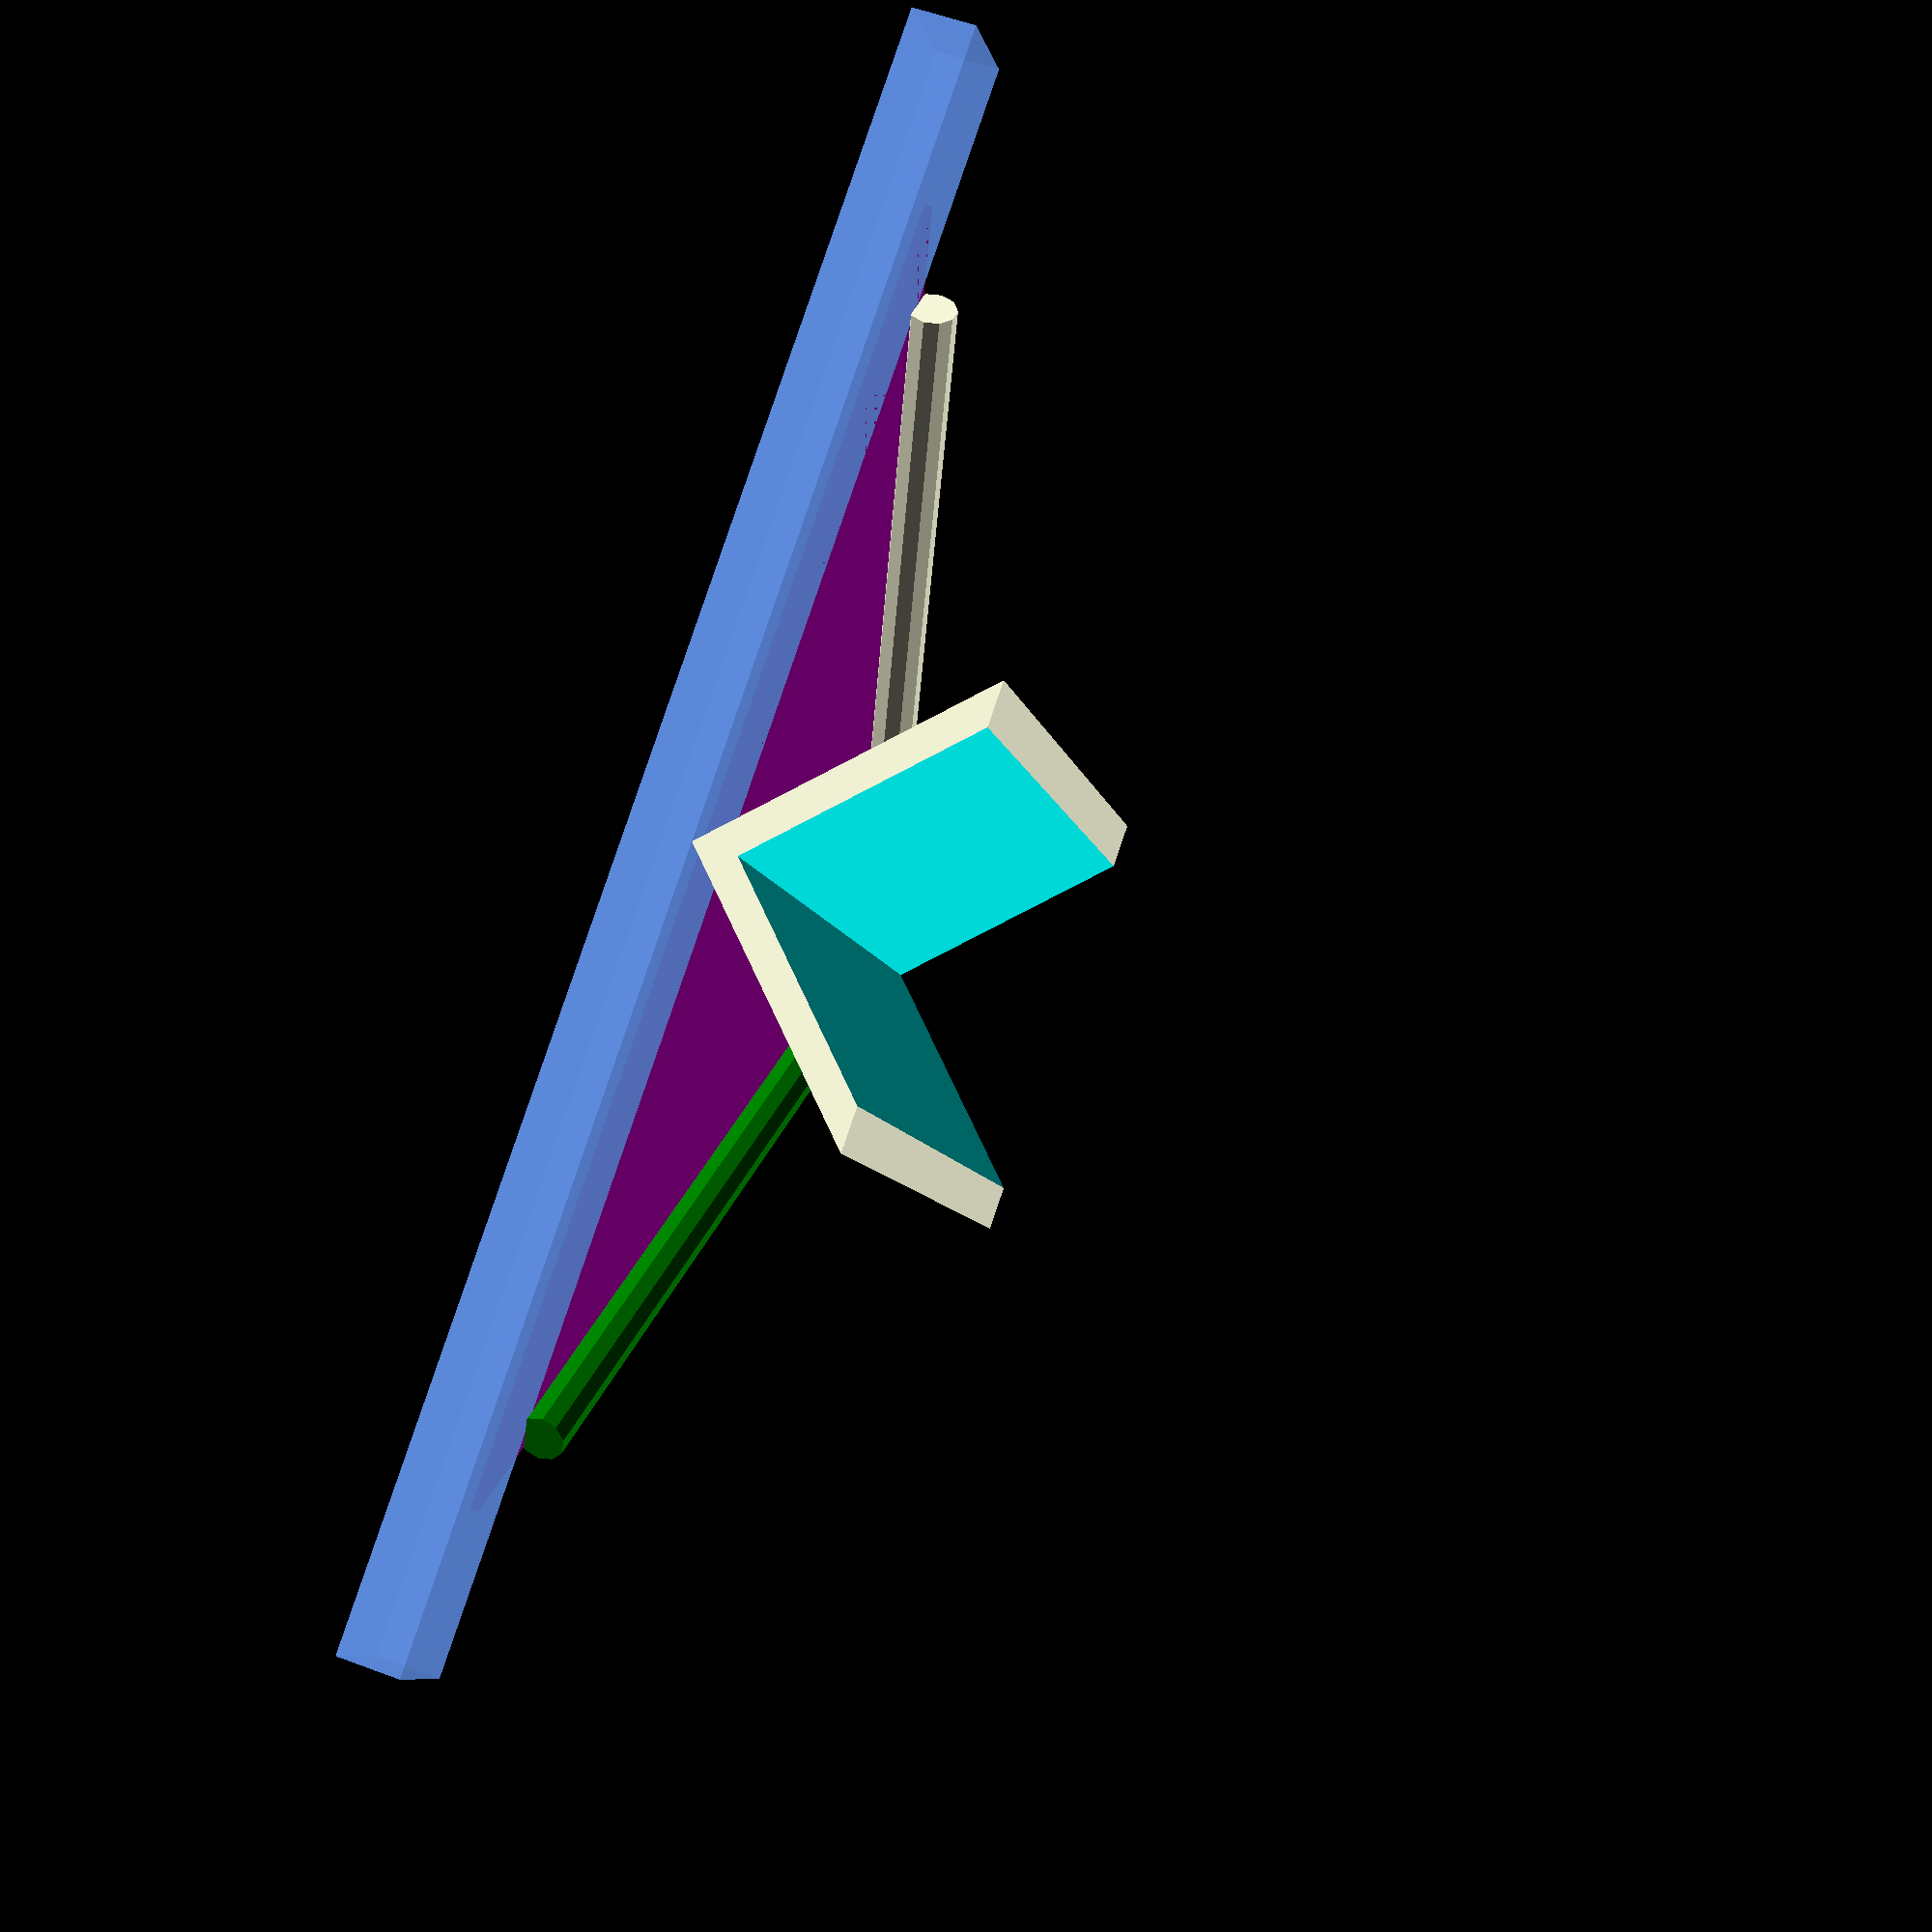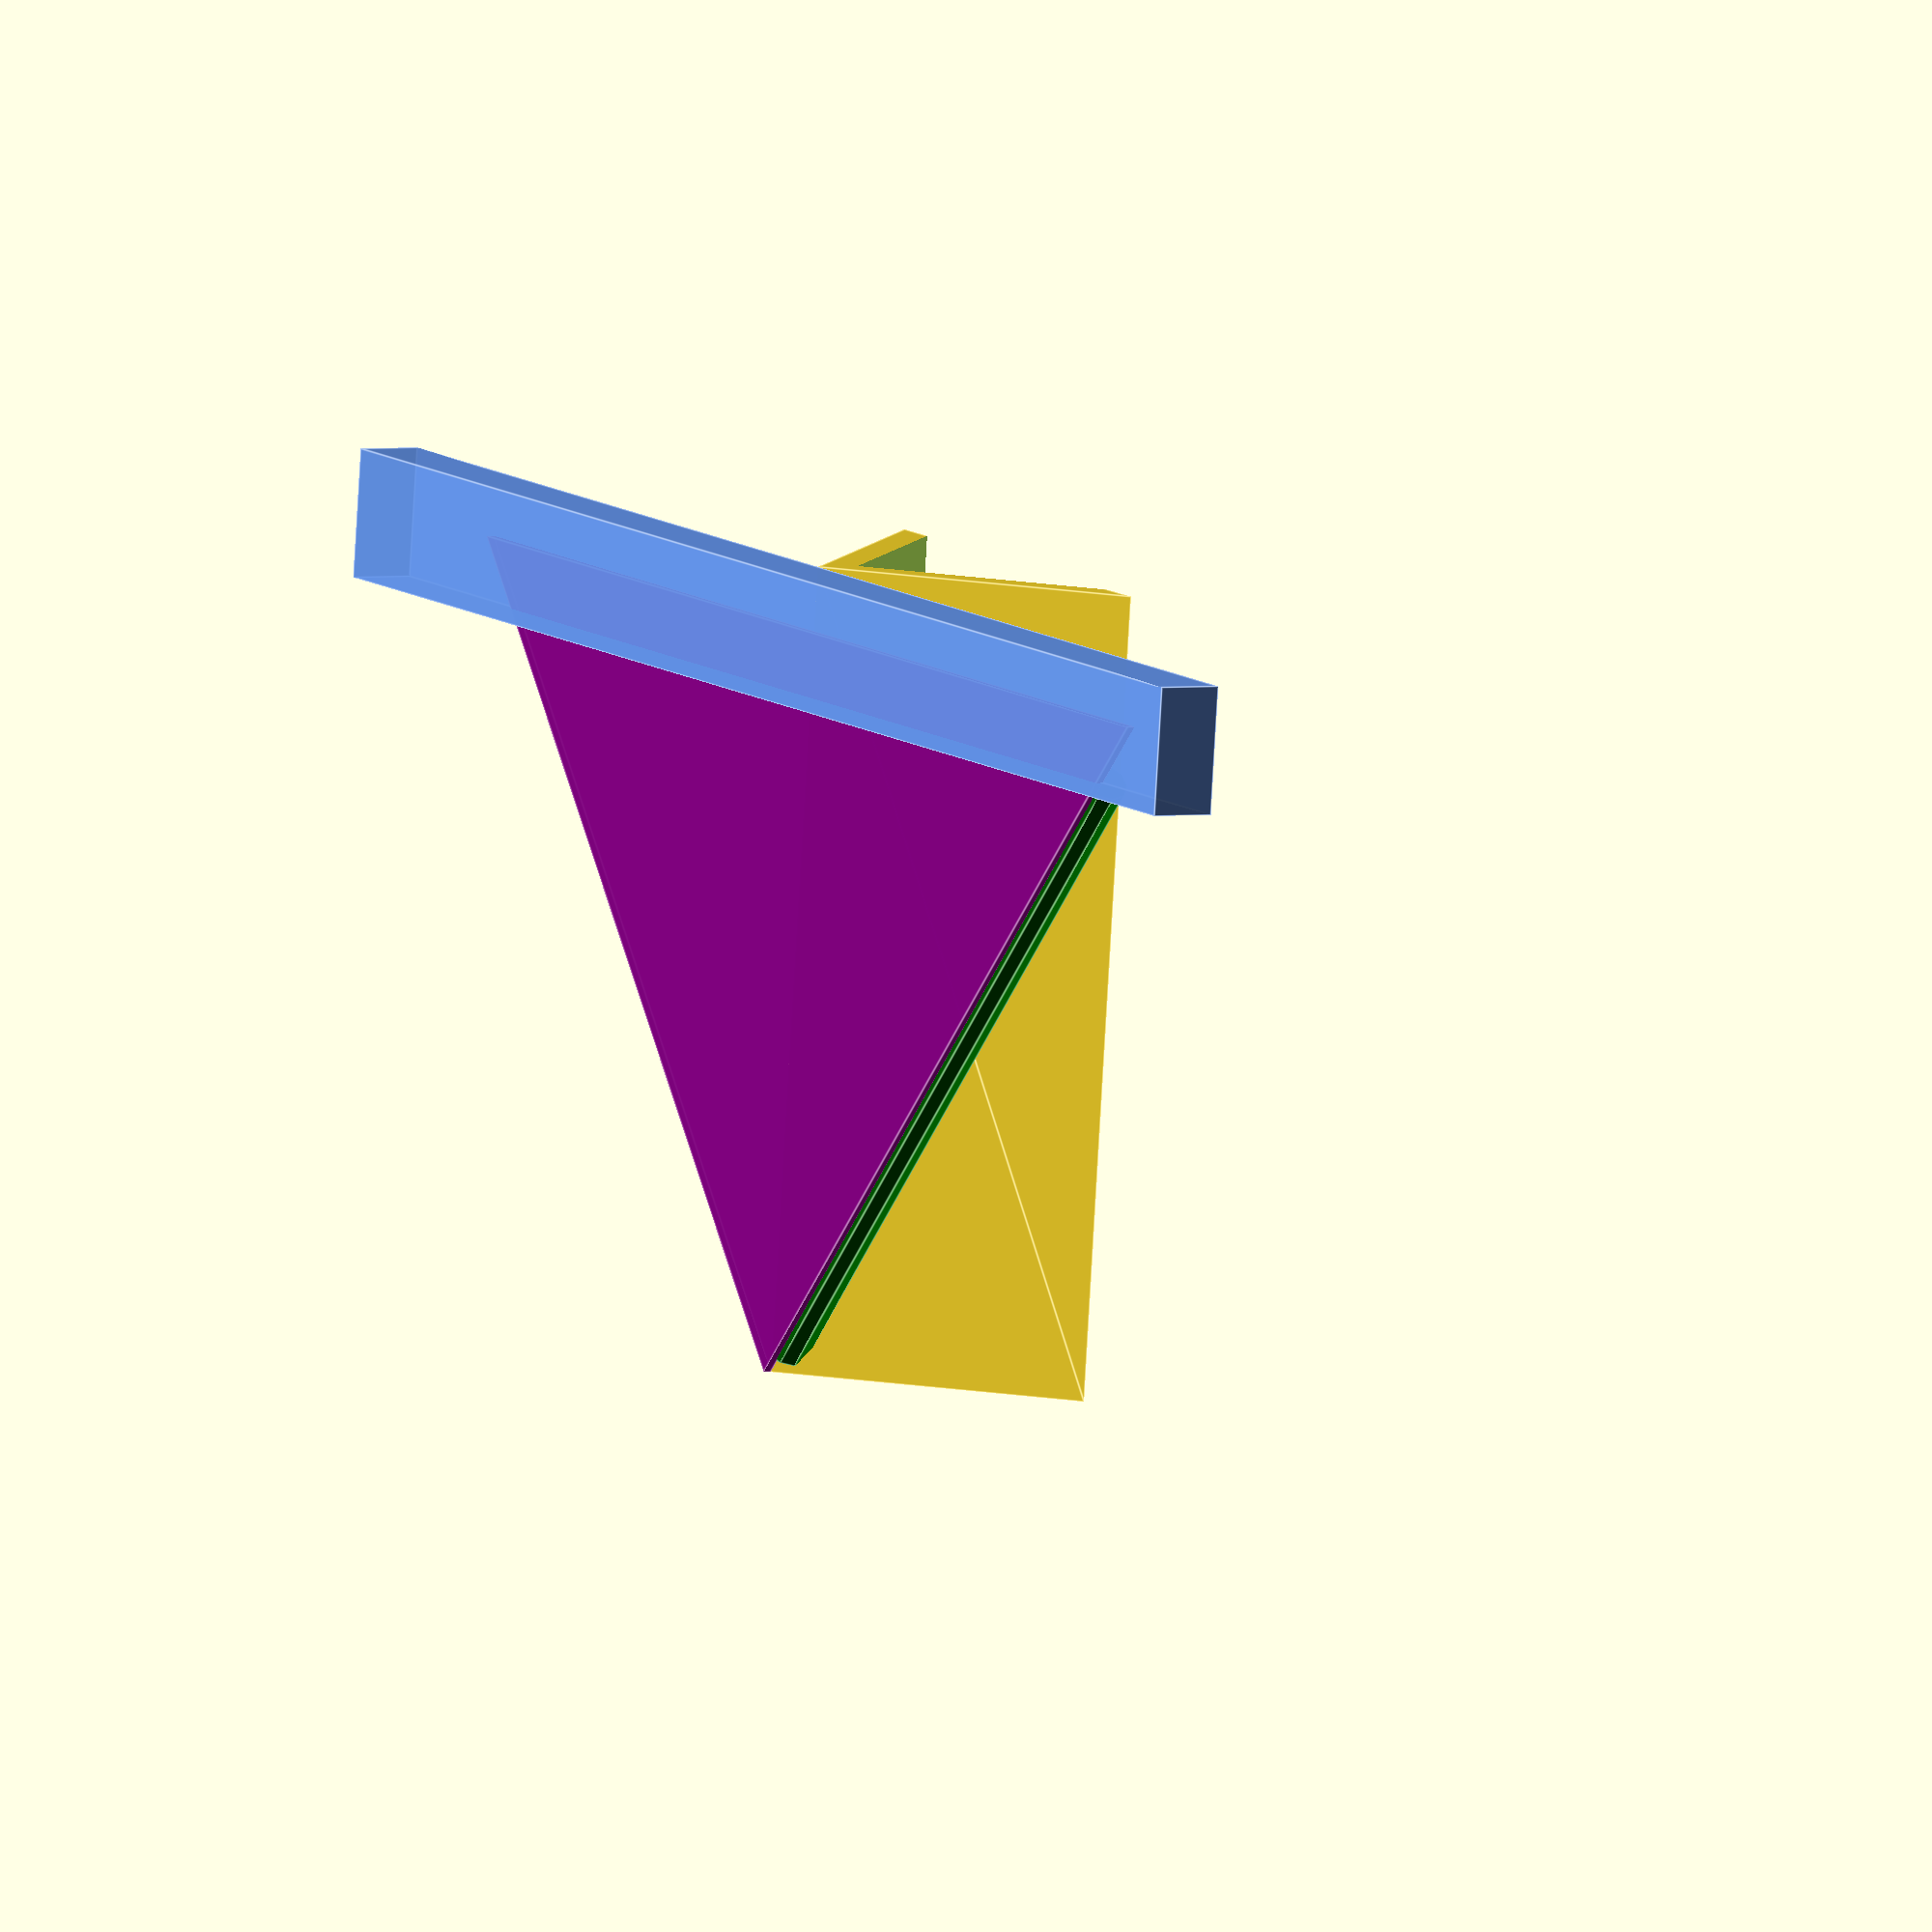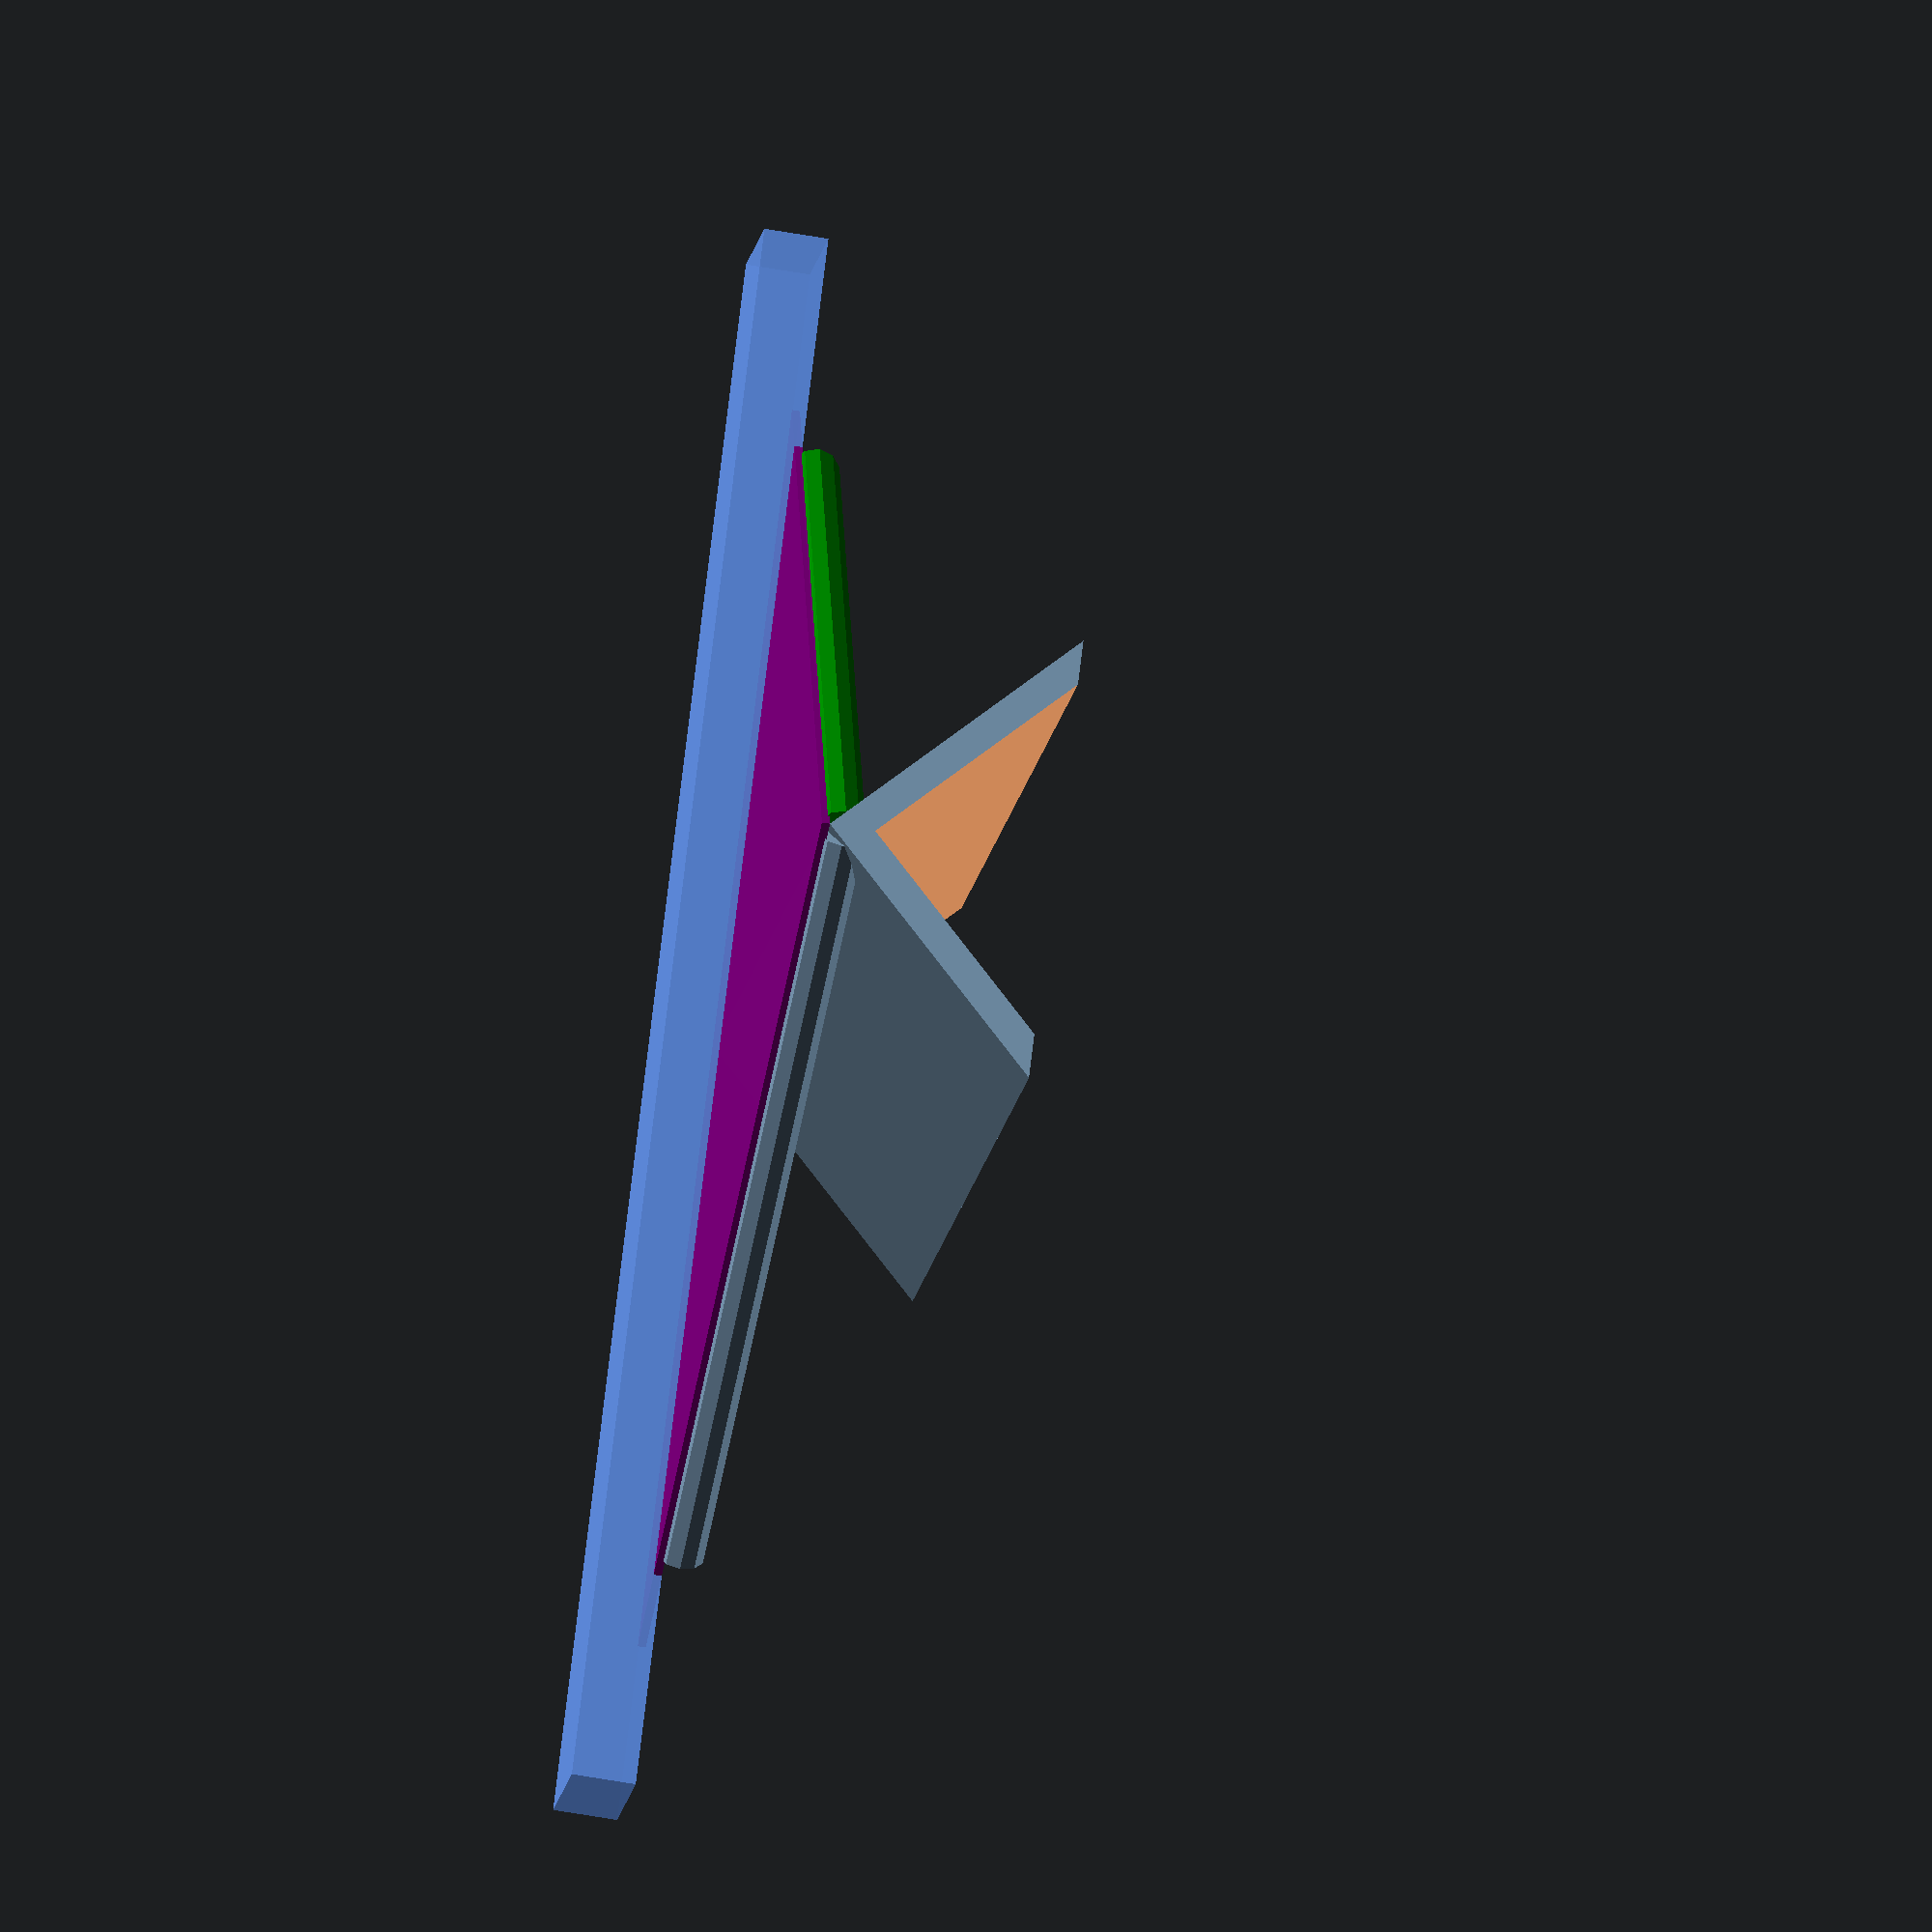
<openscad>


//band saw slider guide for holding cylinders

slider_w = 16;
slider_h = 8;
slider_l = 200;
alpha=.9;

throat_slider_distance=92;

//how thick to make V guide? 4 mil?
v_thickness=4;
v_length=40;

v_holder = [[0,0],[0,v_length],[v_length,0]]; // triangle for holder
v_holder_path = [0,1,2]; // triangle paths

translate([8,0,0])
{
rotate([0,-90,0]){
rotate([0,0,-45]){
difference(){
  linear_extrude(height=100){
        polygon(points=v_holder,paths=[v_holder_path]);
        }
    
    translate([v_thickness,v_thickness,-1]){
        cube([v_length,v_length,v_length+200]);
    }
}

    }
}
}

color("purple",alpha)
translate([0,0,-.5]){
polygon(points=[[-throat_slider_distance,0],[0,.5*slider_l-20],[0,-.5*slider_l+20]]);
}

//rails on stablility trian

color("green")
mirror([0,10,0] ){
translate([-throat_slider_distance+3,0,1.9]){ 
rotate([90,0,49]){
cylinder(h= throat_slider_distance+15 ,r1=3, r2=3);
}
}
}
translate([-throat_slider_distance+3,0,1.9]){ 
rotate([90,0,49]){
cylinder(h= throat_slider_distance+15 ,r1=3, r2=3);
}
}

//
color("cornflowerblue",alpha)
//
translate([0,0,-0.5*slider_h]){
    cube([slider_w ,slider_l ,slider_h],center=true);}
//

</openscad>
<views>
elev=304.3 azim=242.0 roll=291.5 proj=p view=solid
elev=178.0 azim=83.3 roll=299.7 proj=o view=edges
elev=236.2 azim=140.4 roll=280.7 proj=o view=wireframe
</views>
